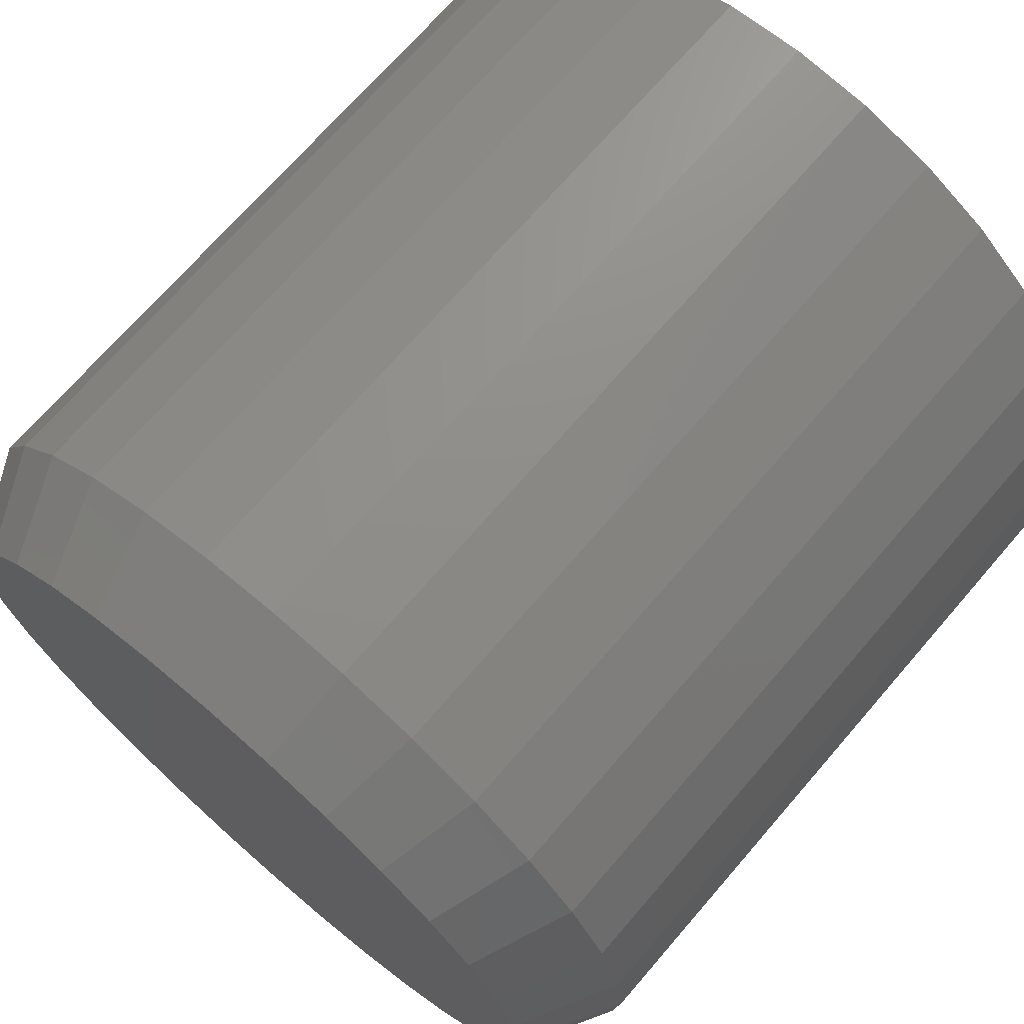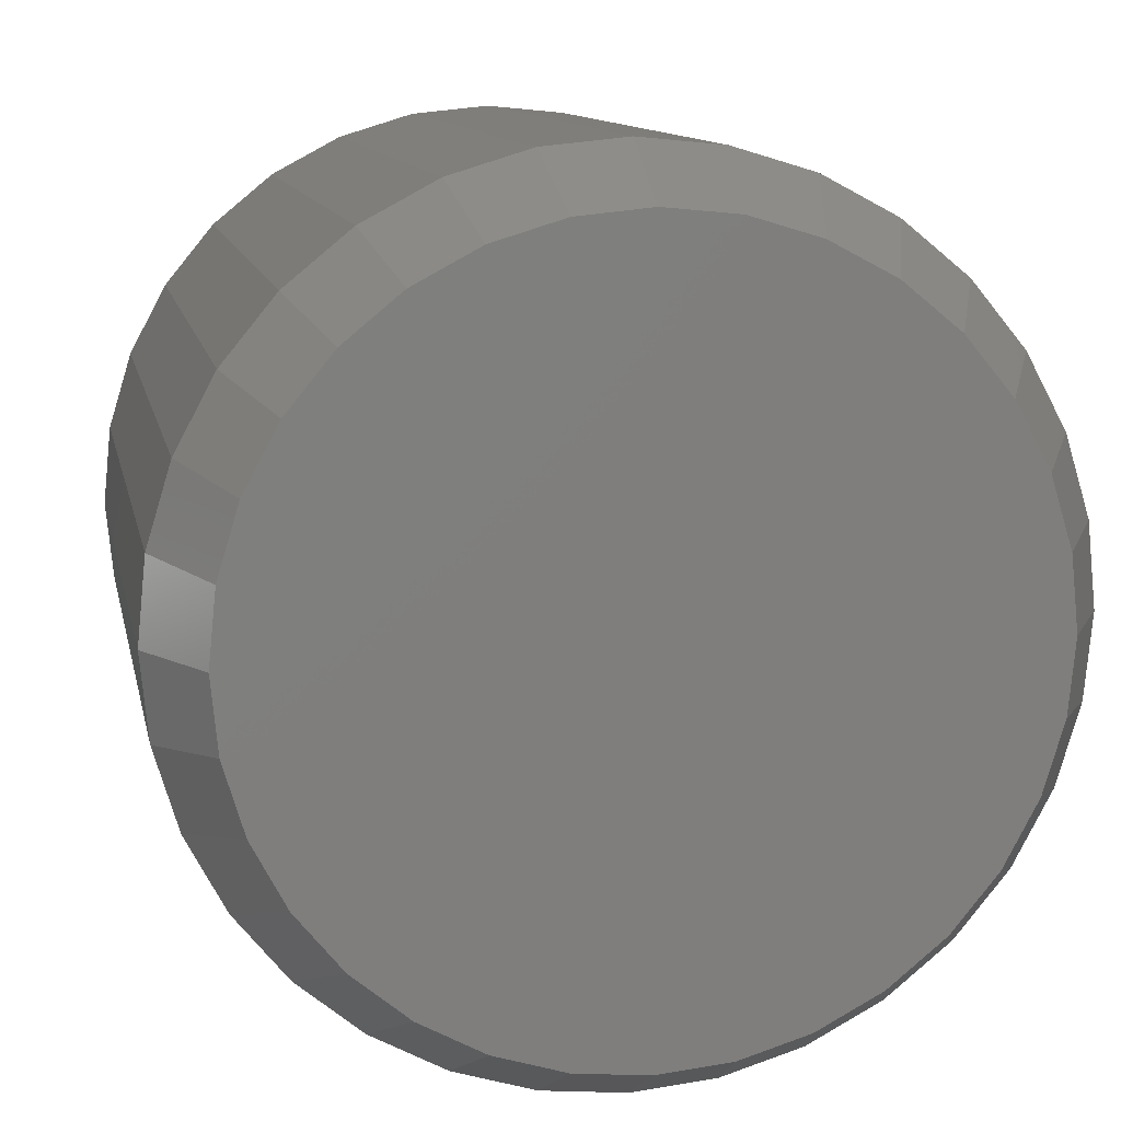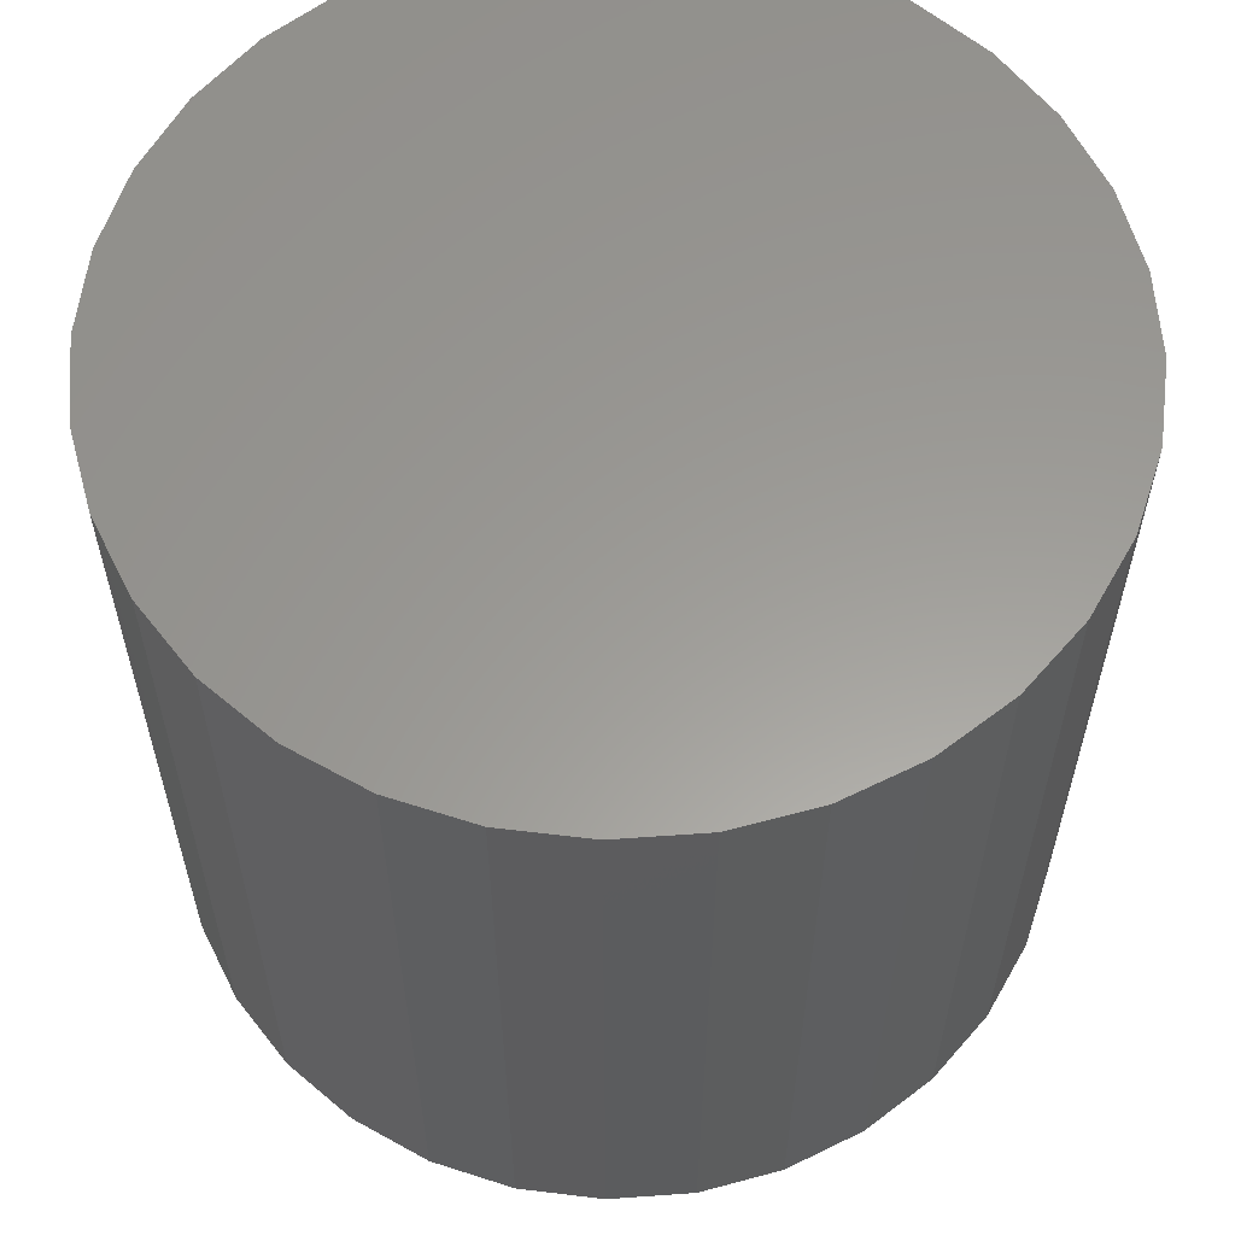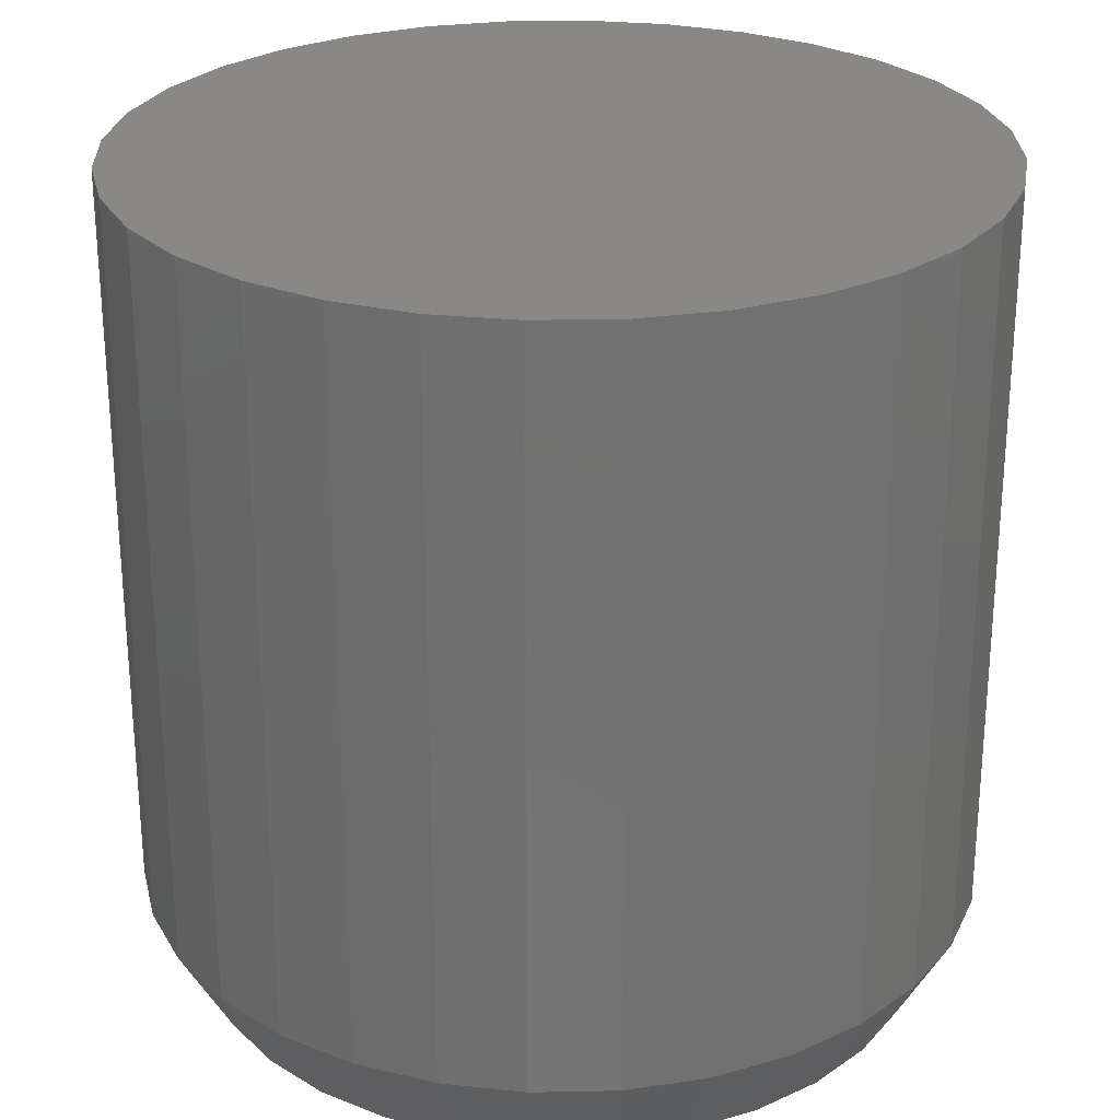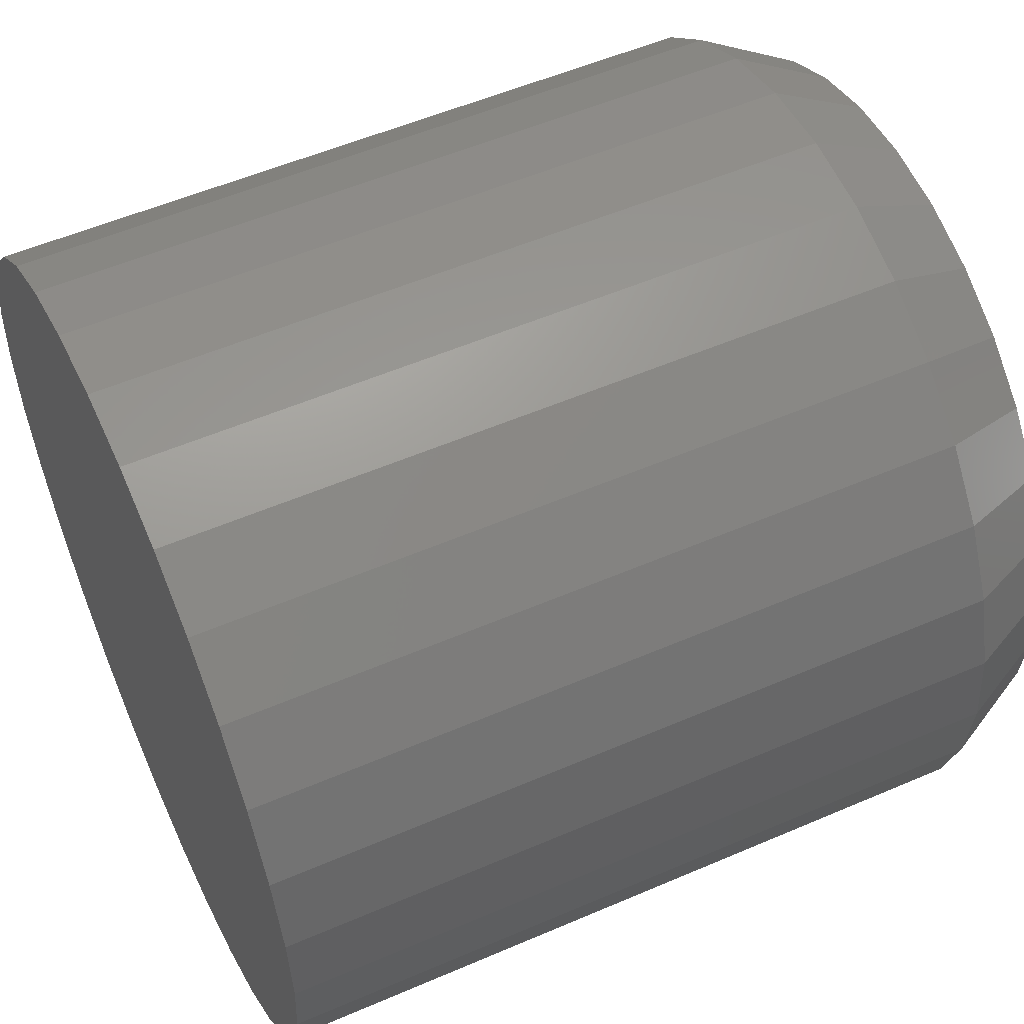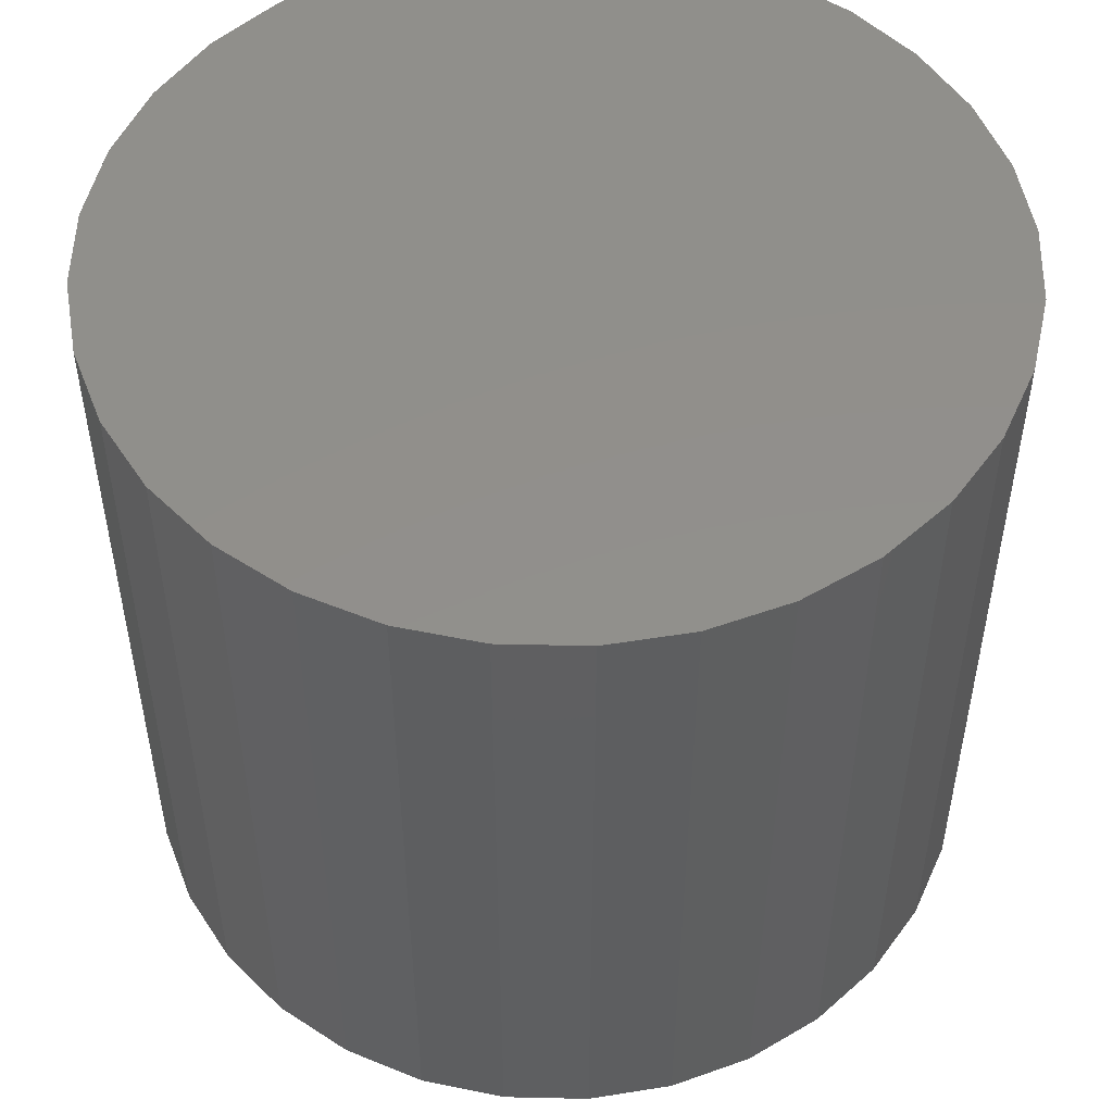
<metadata>
{"format":"stl","ext":"stl","renderer":"f3d","projection":"perspective","resolution":1024,"background":"white","views":[{"elev":70.5,"azim":-139.2,"up":"+Y"},{"elev":10.9,"azim":169.1,"up":"+Y"},{"elev":60.0,"azim":-99.8,"up":"+Z"},{"elev":26.4,"azim":15.1,"up":"+Z"},{"elev":54.3,"azim":65.4,"up":"+Y"},{"elev":51.5,"azim":119.5,"up":"+Z"}]}
</metadata>
<code>
# stl→obj: 96 verts, 188 faces
v 0.003947 0.3321 0
v 0.06873 0.3257 0
v -0.06084 0.3257 0
v 0.003947 -0.3321 0
v -0.06084 -0.3257 0
v 0.06873 -0.3257 0
v -0.1231 -0.3068 0
v 0.131 -0.3068 0
v -0.1805 -0.2761 0
v 0.1884 -0.2761 0
v -0.2309 -0.2348 0
v 0.2388 -0.2348 0
v -0.2722 -0.1845 0
v 0.2801 -0.1845 0
v -0.3028 -0.1271 0
v 0.3107 -0.1271 0
v -0.3217 -0.06478 0
v 0.3296 -0.06478 0
v -0.3281 2.288e-07 0
v 0.336 -3.25e-16 0
v -0.3217 0.06478 0
v 0.3296 0.06478 0
v -0.3028 0.1271 0
v 0.3107 0.1271 0
v -0.2722 0.1845 0
v 0.2801 0.1845 0
v -0.2309 0.2348 0
v 0.2388 0.2348 0
v -0.1805 0.2761 0
v 0.1884 0.2761 0
v -0.1231 0.3068 0
v 0.131 0.3068 0
v 0.3829 -9.281e-17 0.08594
v 0.3829 0 0.75
v 0.3756 -0.07393 0.08594
v 0.3756 -0.07393 0.75
v 0.354 -0.145 0.08594
v 0.354 -0.145 0.75
v 0.319 -0.2105 0.08594
v 0.319 -0.2105 0.75
v 0.2719 -0.268 0.08594
v 0.2719 -0.268 0.75
v 0.2145 -0.3151 0.08594
v 0.2145 -0.3151 0.75
v 0.149 -0.3501 0.08594
v 0.149 -0.3501 0.75
v 0.07788 -0.3717 0.08594
v 0.07788 -0.3717 0.75
v 0.003947 -0.3789 0.08594
v 0.003947 -0.3789 0.75
v -0.06998 -0.3717 0.08594
v -0.06998 -0.3717 0.75
v -0.1411 -0.3501 0.08594
v -0.1411 -0.3501 0.75
v -0.2066 -0.3151 0.08594
v -0.2066 -0.3151 0.75
v -0.264 -0.268 0.08594
v -0.264 -0.268 0.75
v -0.3111 -0.2105 0.08594
v -0.3111 -0.2105 0.75
v -0.3462 -0.145 0.08594
v -0.3462 -0.145 0.75
v -0.3677 -0.07393 0.08594
v -0.3677 -0.07393 0.75
v -0.375 4.641e-17 0.08594
v -0.375 4.641e-17 0.75
v -0.3677 0.07393 0.08594
v -0.3677 0.07393 0.75
v -0.3462 0.145 0.08594
v -0.3462 0.145 0.75
v -0.3111 0.2105 0.08594
v -0.3111 0.2105 0.75
v -0.264 0.268 0.08594
v -0.264 0.268 0.75
v -0.2066 0.3151 0.08594
v -0.2066 0.3151 0.75
v -0.1411 0.3501 0.08594
v -0.1411 0.3501 0.75
v -0.06998 0.3717 0.08594
v -0.06998 0.3717 0.75
v 0.003947 0.3789 0.08594
v 0.003947 0.3789 0.75
v 0.07788 0.3717 0.08594
v 0.07788 0.3717 0.75
v 0.149 0.3501 0.08594
v 0.149 0.3501 0.75
v 0.2145 0.3151 0.08594
v 0.2145 0.3151 0.75
v 0.2719 0.268 0.08594
v 0.2719 0.268 0.75
v 0.319 0.2105 0.08594
v 0.319 0.2105 0.75
v 0.354 0.145 0.08594
v 0.354 0.145 0.75
v 0.3756 0.07393 0.08594
v 0.3756 0.07393 0.75
f 1 2 3
f 4 5 6
f 6 5 7
f 6 7 8
f 8 7 9
f 8 9 10
f 10 9 11
f 10 11 12
f 12 11 13
f 12 13 14
f 14 13 15
f 14 15 16
f 16 15 17
f 16 17 18
f 18 17 19
f 18 19 20
f 20 19 21
f 20 21 22
f 22 21 23
f 22 23 24
f 24 23 25
f 24 25 26
f 26 25 27
f 26 27 28
f 28 27 29
f 28 29 30
f 30 29 31
f 30 31 32
f 32 31 3
f 32 3 2
f 33 34 35
f 35 34 36
f 35 36 37
f 37 36 38
f 37 38 39
f 39 38 40
f 39 40 41
f 41 40 42
f 41 42 43
f 43 42 44
f 43 44 45
f 45 44 46
f 45 46 47
f 47 46 48
f 47 48 49
f 49 48 50
f 49 50 51
f 51 50 52
f 51 52 53
f 53 52 54
f 53 54 55
f 55 54 56
f 55 56 57
f 57 56 58
f 57 58 59
f 59 58 60
f 59 60 61
f 61 60 62
f 61 62 63
f 63 62 64
f 63 64 65
f 65 64 66
f 65 66 67
f 67 66 68
f 67 68 69
f 69 68 70
f 69 70 71
f 71 70 72
f 71 72 73
f 73 72 74
f 73 74 75
f 75 74 76
f 75 76 77
f 77 76 78
f 77 78 79
f 79 78 80
f 79 80 81
f 81 80 82
f 81 82 83
f 83 82 84
f 83 84 85
f 85 84 86
f 85 86 87
f 87 86 88
f 87 88 89
f 89 88 90
f 89 90 91
f 91 90 92
f 91 92 93
f 93 92 94
f 93 94 95
f 95 94 96
f 95 96 33
f 33 96 34
f 6 47 4
f 4 47 49
f 4 49 5
f 5 49 51
f 5 51 7
f 7 51 53
f 7 53 9
f 9 53 55
f 9 55 11
f 11 55 57
f 11 57 13
f 13 57 59
f 13 59 15
f 15 59 61
f 15 61 17
f 17 61 63
f 17 63 19
f 19 63 65
f 47 6 45
f 45 6 8
f 45 8 43
f 43 8 10
f 43 10 41
f 41 10 12
f 41 12 39
f 39 12 14
f 39 14 37
f 37 14 16
f 37 16 35
f 35 16 18
f 35 18 33
f 33 18 20
f 3 79 1
f 1 79 81
f 1 81 2
f 2 81 83
f 2 83 32
f 32 83 85
f 32 85 30
f 30 85 87
f 30 87 28
f 28 87 89
f 28 89 26
f 26 89 91
f 26 91 24
f 24 91 93
f 24 93 22
f 22 93 95
f 22 95 20
f 20 95 33
f 79 3 77
f 77 3 31
f 77 31 75
f 75 31 29
f 75 29 73
f 73 29 27
f 73 27 71
f 71 27 25
f 71 25 69
f 69 25 23
f 69 23 67
f 67 23 21
f 67 21 65
f 65 21 19
f 80 84 82
f 84 80 86
f 86 80 78
f 86 78 88
f 88 78 76
f 88 76 90
f 90 76 74
f 90 74 92
f 92 74 72
f 92 72 94
f 94 72 70
f 94 70 96
f 96 70 68
f 96 68 34
f 34 68 66
f 34 66 36
f 36 66 64
f 36 64 38
f 38 64 62
f 38 62 40
f 40 62 60
f 40 60 42
f 42 60 58
f 42 58 44
f 44 58 56
f 44 56 46
f 46 56 54
f 46 54 48
f 48 54 52
f 48 52 50

</code>
